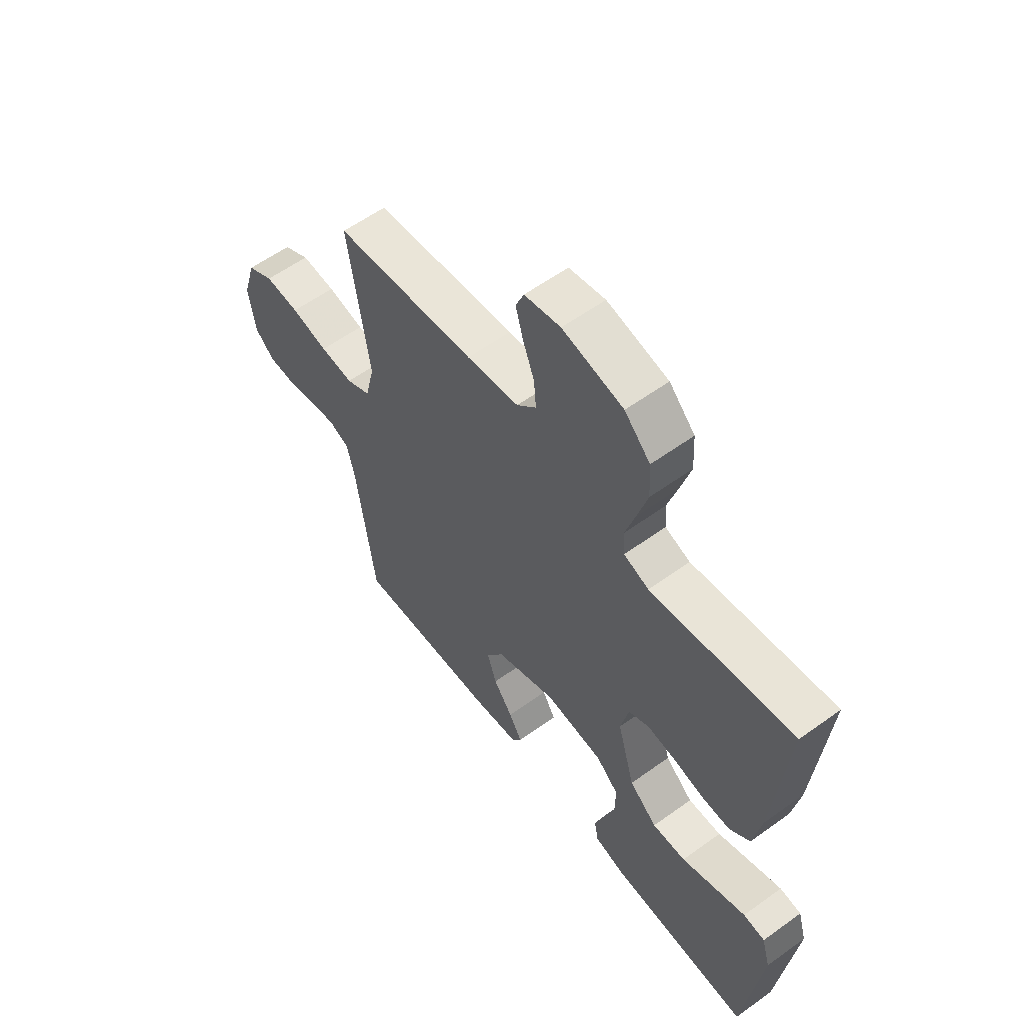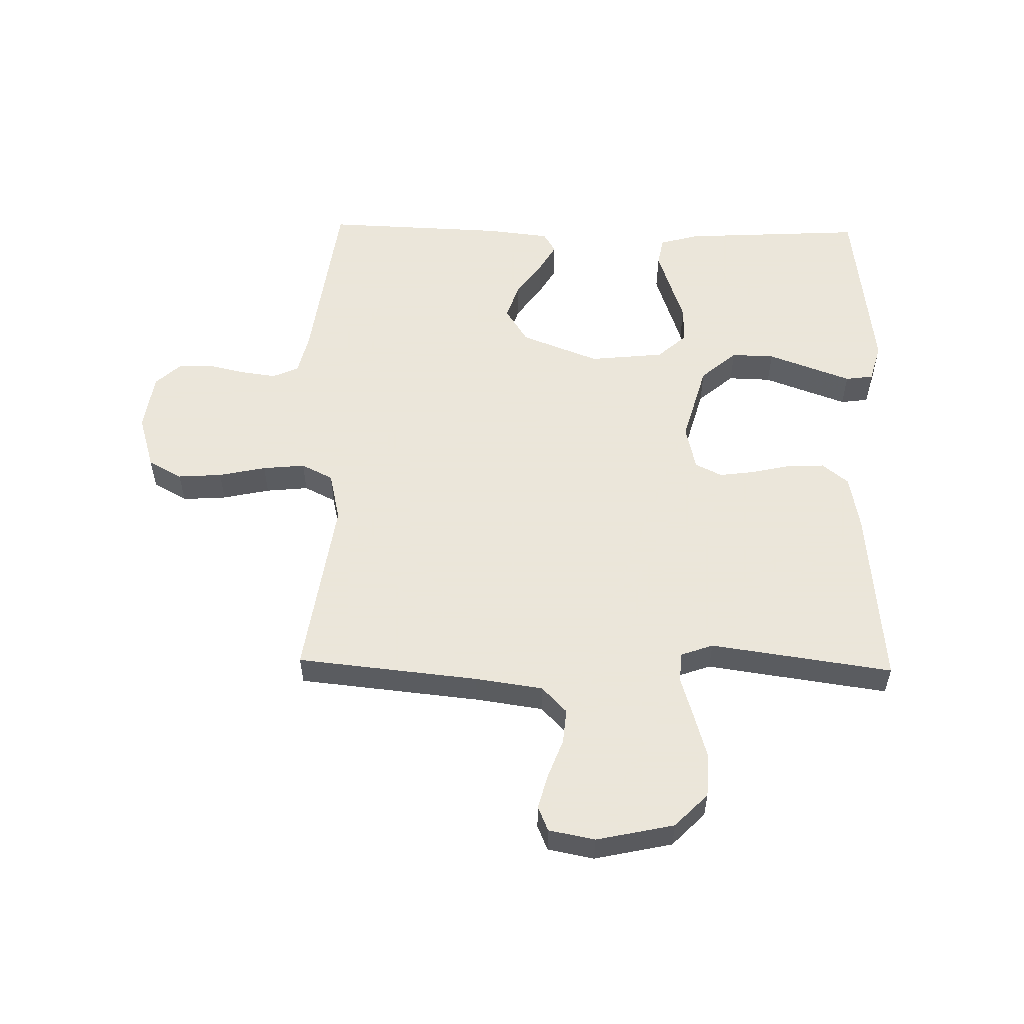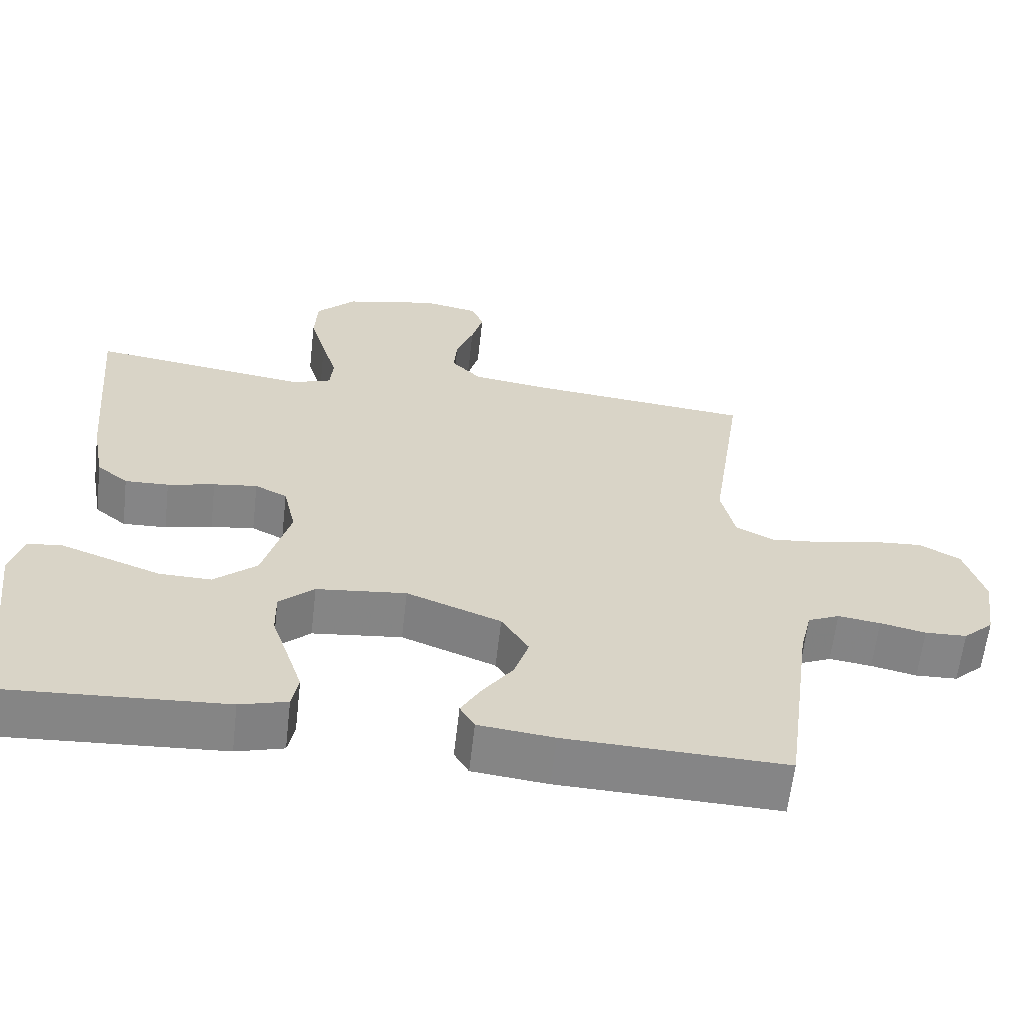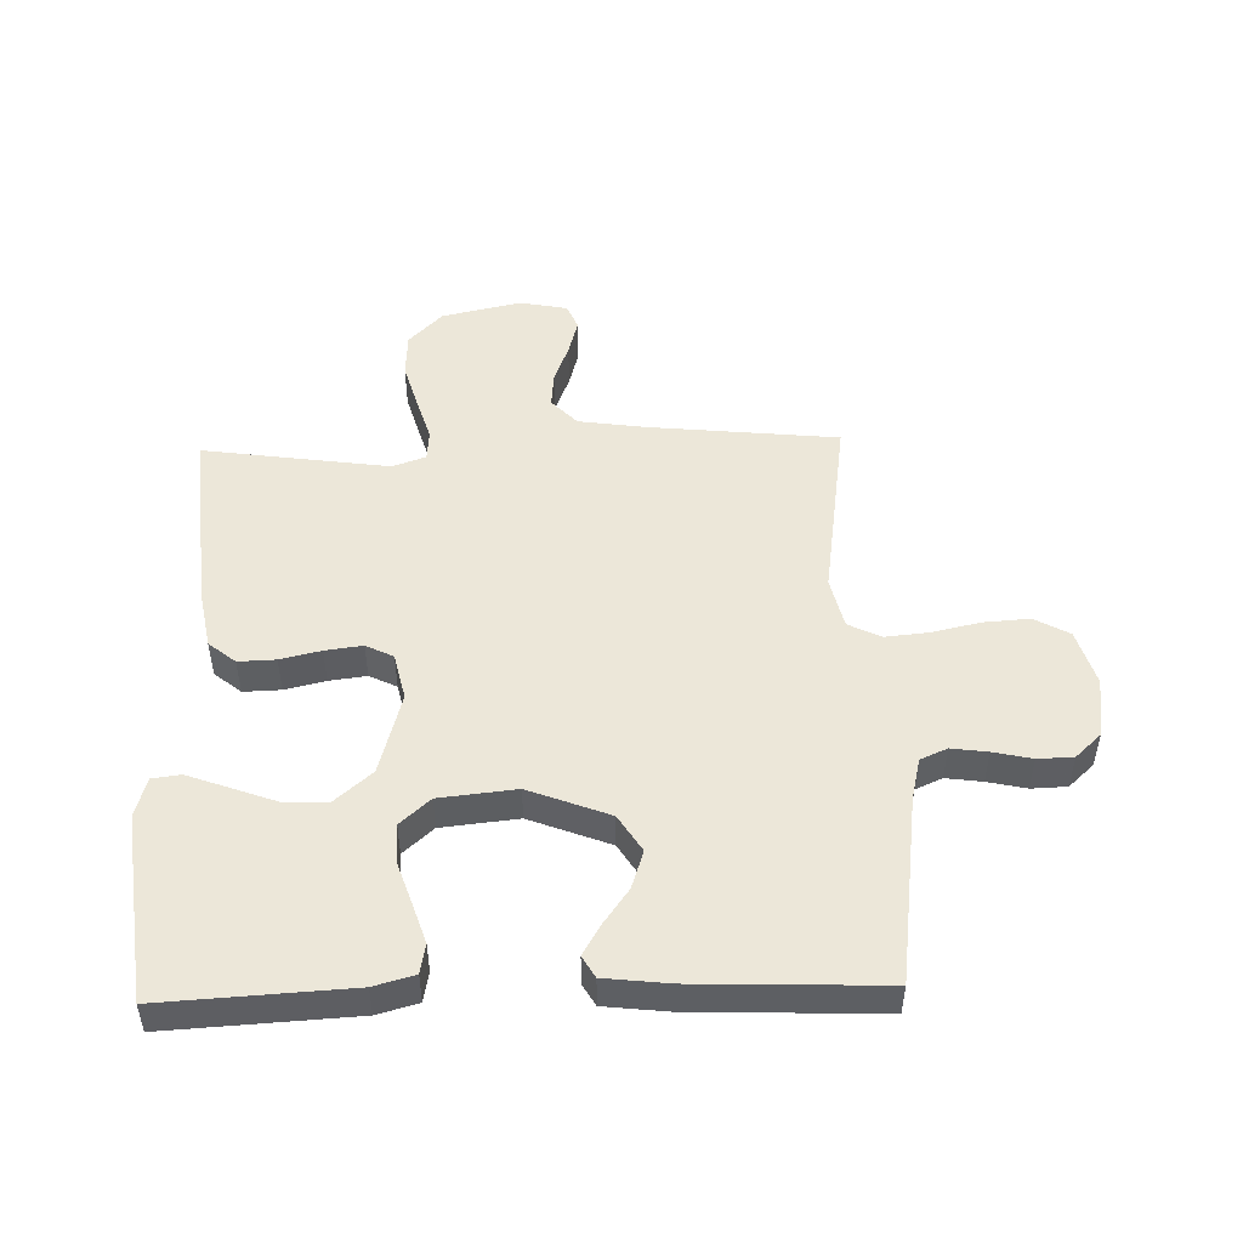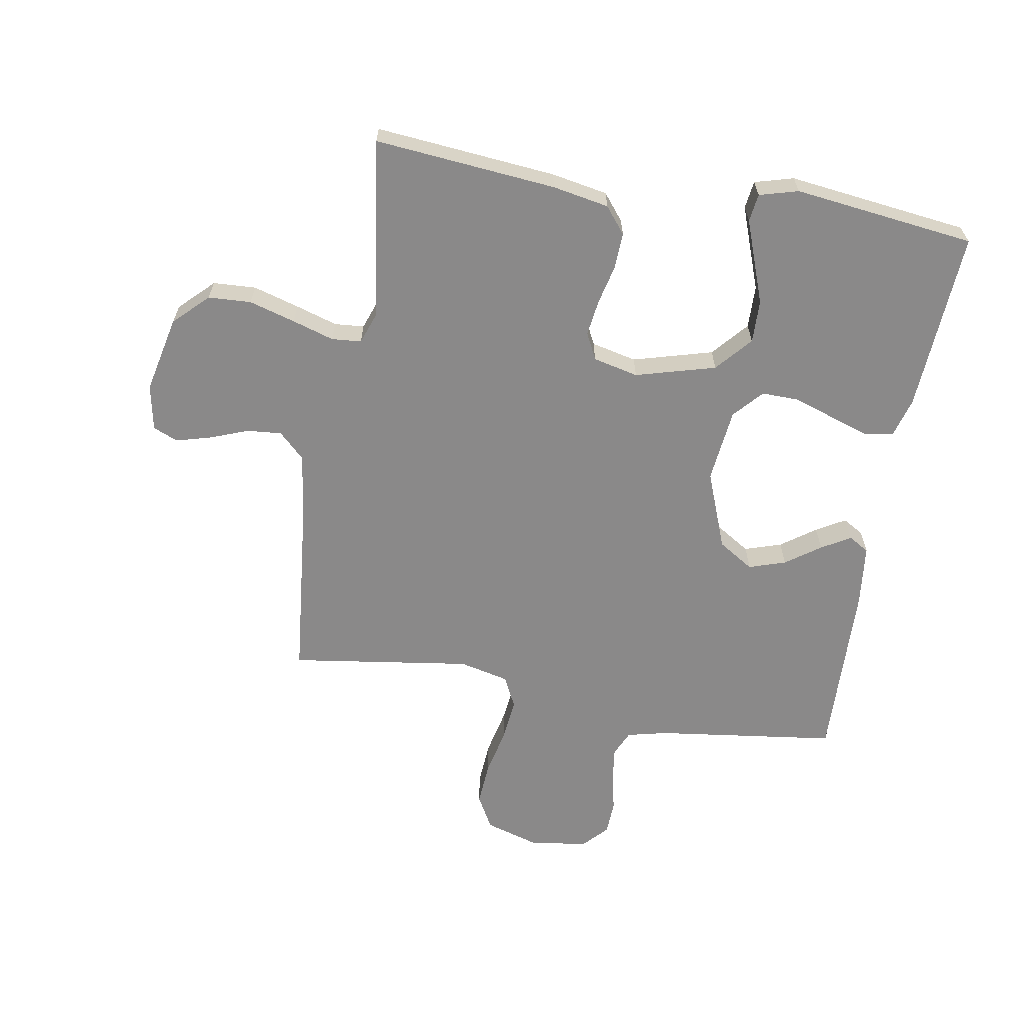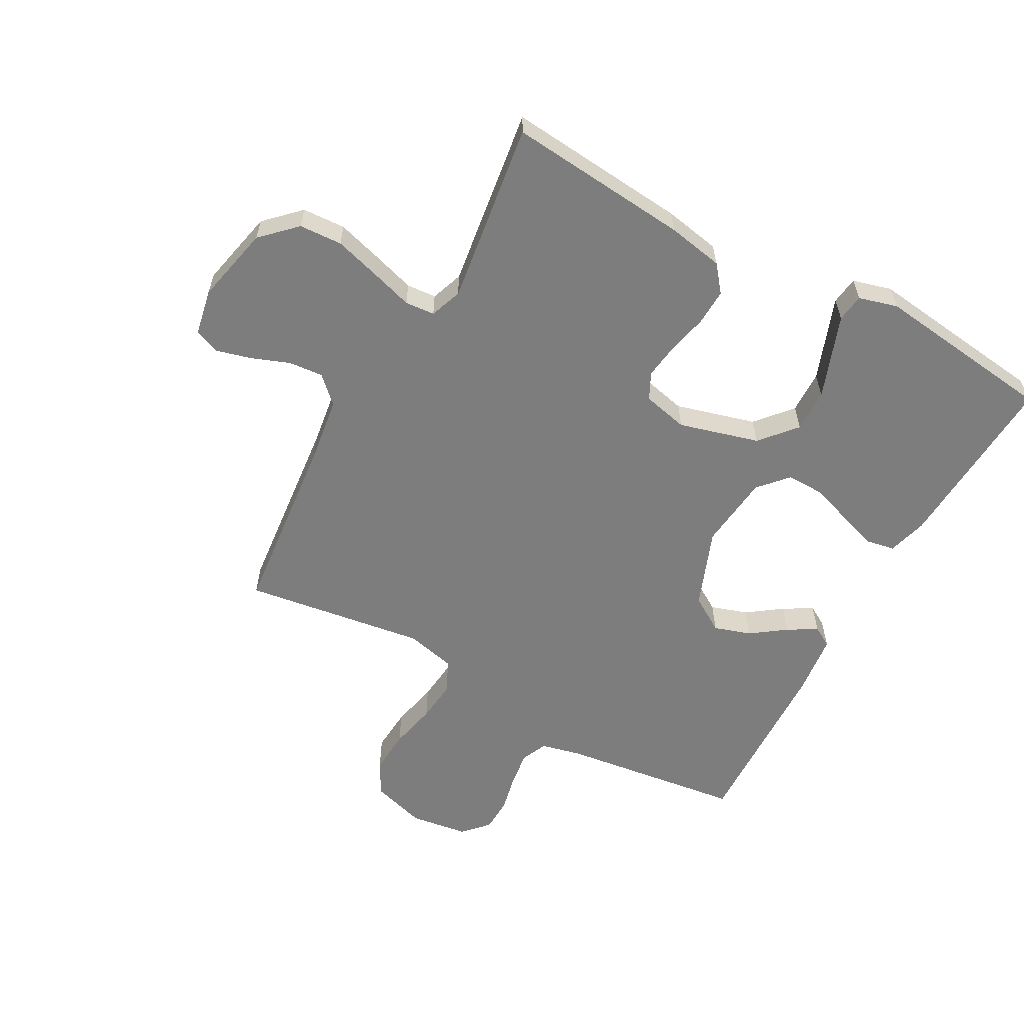
<metadata>
{"format":"obj","ext":"obj","renderer":"f3d","projection":"perspective","resolution":1024,"background":"white","views":[{"elev":58.6,"azim":53.3,"up":"+Z"},{"elev":55.0,"azim":1.2,"up":"+Y"},{"elev":-61.9,"azim":173.5,"up":"+Z"},{"elev":49.7,"azim":178.4,"up":"+Y"},{"elev":-63.3,"azim":80.1,"up":"+Y"},{"elev":-59.2,"azim":61.1,"up":"+Y"}]}
</metadata>
<code>
v -0.5 0.07 -0.5
v -0.54 0.07 -0.2
v -0.556 0.07 -0.133
v -0.599 0.07 -0.114
v -0.657 0.07 -0.122
v -0.719 0.07 -0.136
v -0.776 0.07 -0.134
v -0.817 0.07 -0.096
v -0.831 0.07 0
v -0.804 0.07 0.09
v -0.748 0.07 0.121
v -0.675 0.07 0.116
v -0.597 0.07 0.099
v -0.527 0.07 0.092
v -0.475 0.07 0.118
v -0.456 0.07 0.2
v -0.5 0.07 0.5
v -0.2 0.07 0.531
v -0.089 0.07 0.547
v -0.048 0.07 0.59
v -0.053 0.07 0.647
v -0.077 0.07 0.71
v -0.093 0.07 0.768
v -0.076 0.07 0.809
v 0 0.07 0.824
v 0.128 0.07 0.796
v 0.182 0.07 0.741
v 0.186 0.07 0.67
v 0.164 0.07 0.594
v 0.143 0.07 0.525
v 0.147 0.07 0.476
v 0.2 0.07 0.457
v 0.5 0.07 0.5
v 0.473 0.07 0.2
v 0.456 0.07 0.107
v 0.413 0.07 0.072
v 0.353 0.07 0.074
v 0.288 0.07 0.089
v 0.228 0.07 0.097
v 0.184 0.07 0.075
v 0.167 0.07 0
v 0.204 0.07 -0.132
v 0.263 0.07 -0.183
v 0.334 0.07 -0.181
v 0.407 0.07 -0.154
v 0.472 0.07 -0.13
v 0.518 0.07 -0.136
v 0.536 0.07 -0.2
v 0.5 0.07 -0.5
v 0.2 0.07 -0.483
v 0.135 0.07 -0.465
v 0.126 0.07 -0.418
v 0.147 0.07 -0.354
v 0.17 0.07 -0.286
v 0.171 0.07 -0.224
v 0.123 0.07 -0.181
v 0 0.07 -0.168
v -0.129 0.07 -0.218
v -0.166 0.07 -0.277
v -0.146 0.07 -0.338
v -0.105 0.07 -0.395
v -0.077 0.07 -0.443
v -0.097 0.07 -0.477
v -0.2 0.07 -0.489
v -0.5 0 -0.5
v -0.54 0 -0.2
v -0.556 0 -0.133
v -0.599 0 -0.114
v -0.657 0 -0.122
v -0.719 0 -0.136
v -0.776 0 -0.134
v -0.817 0 -0.096
v -0.831 0 0
v -0.804 0 0.09
v -0.748 0 0.121
v -0.675 0 0.116
v -0.597 0 0.099
v -0.527 0 0.092
v -0.475 0 0.118
v -0.456 0 0.2
v -0.5 0 0.5
v -0.2 0 0.531
v -0.089 0 0.547
v -0.048 0 0.59
v -0.053 0 0.647
v -0.077 0 0.71
v -0.093 0 0.768
v -0.076 0 0.809
v 0 0 0.824
v 0.128 0 0.796
v 0.182 0 0.741
v 0.186 0 0.67
v 0.164 0 0.594
v 0.143 0 0.525
v 0.147 0 0.476
v 0.2 0 0.457
v 0.5 0 0.5
v 0.473 0 0.2
v 0.456 0 0.107
v 0.413 0 0.072
v 0.353 0 0.074
v 0.288 0 0.089
v 0.228 0 0.097
v 0.184 0 0.075
v 0.167 0 0
v 0.204 0 -0.132
v 0.263 0 -0.183
v 0.334 0 -0.181
v 0.407 0 -0.154
v 0.472 0 -0.13
v 0.518 0 -0.136
v 0.536 0 -0.2
v 0.5 0 -0.5
v 0.2 0 -0.483
v 0.135 0 -0.465
v 0.126 0 -0.418
v 0.147 0 -0.354
v 0.17 0 -0.286
v 0.171 0 -0.224
v 0.123 0 -0.181
v 0 0 -0.168
v -0.129 0 -0.218
v -0.166 0 -0.277
v -0.146 0 -0.338
v -0.105 0 -0.395
v -0.077 0 -0.443
v -0.097 0 -0.477
v -0.2 0 -0.489
f 63 64 1 2
f 60 61 62 63
f 60 63 2 3
f 59 60 3
f 58 59 3 4
f 57 58 4
f 51 52 53 54
f 49 50 51 54
f 49 54 55
f 48 49 55 56
f 44 45 46 47
f 44 47 48
f 43 44 48
f 35 36 37 38
f 35 38 39
f 32 33 34 35
f 31 32 35 39
f 27 28 29 30
f 25 26 27 30
f 25 30 31
f 21 22 23 24
f 21 24 25 31
f 16 17 18
f 15 16 18 19
f 10 11 12 13
f 10 13 14
f 9 10 14
f 8 9 14
f 5 6 7 8
f 4 5 8 14
f 57 4 14 15
f 43 48 56 57
f 42 43 57 15
f 21 31 39 40
f 20 21 40 41
f 20 41 42
f 15 19 20 42
f 66 65 128 127
f 127 126 125 124
f 67 66 127 124
f 67 124 123
f 68 67 123 122
f 68 122 121
f 118 117 116 115
f 118 115 114 113
f 119 118 113
f 120 119 113 112
f 111 110 109 108
f 112 111 108
f 112 108 107
f 102 101 100 99
f 103 102 99
f 99 98 97 96
f 103 99 96 95
f 94 93 92 91
f 94 91 90 89
f 95 94 89
f 88 87 86 85
f 95 89 88 85
f 82 81 80
f 83 82 80 79
f 77 76 75 74
f 78 77 74
f 78 74 73
f 78 73 72
f 72 71 70 69
f 78 72 69 68
f 79 78 68 121
f 121 120 112 107
f 79 121 107 106
f 104 103 95 85
f 105 104 85 84
f 106 105 84
f 106 84 83 79
f 1 65 66 2
f 2 66 67 3
f 3 67 68 4
f 4 68 69 5
f 5 69 70 6
f 6 70 71 7
f 7 71 72 8
f 8 72 73 9
f 9 73 74 10
f 10 74 75 11
f 11 75 76 12
f 12 76 77 13
f 13 77 78 14
f 14 78 79 15
f 15 79 80 16
f 16 80 81 17
f 17 81 82 18
f 18 82 83 19
f 19 83 84 20
f 20 84 85 21
f 21 85 86 22
f 22 86 87 23
f 23 87 88 24
f 24 88 89 25
f 25 89 90 26
f 26 90 91 27
f 27 91 92 28
f 28 92 93 29
f 29 93 94 30
f 30 94 95 31
f 31 95 96 32
f 32 96 97 33
f 33 97 98 34
f 34 98 99 35
f 35 99 100 36
f 36 100 101 37
f 37 101 102 38
f 38 102 103 39
f 39 103 104 40
f 40 104 105 41
f 41 105 106 42
f 42 106 107 43
f 43 107 108 44
f 44 108 109 45
f 45 109 110 46
f 46 110 111 47
f 47 111 112 48
f 48 112 113 49
f 49 113 114 50
f 50 114 115 51
f 51 115 116 52
f 52 116 117 53
f 53 117 118 54
f 54 118 119 55
f 55 119 120 56
f 56 120 121 57
f 57 121 122 58
f 58 122 123 59
f 59 123 124 60
f 60 124 125 61
f 61 125 126 62
f 62 126 127 63
f 63 127 128 64
f 64 128 65 1

</code>
